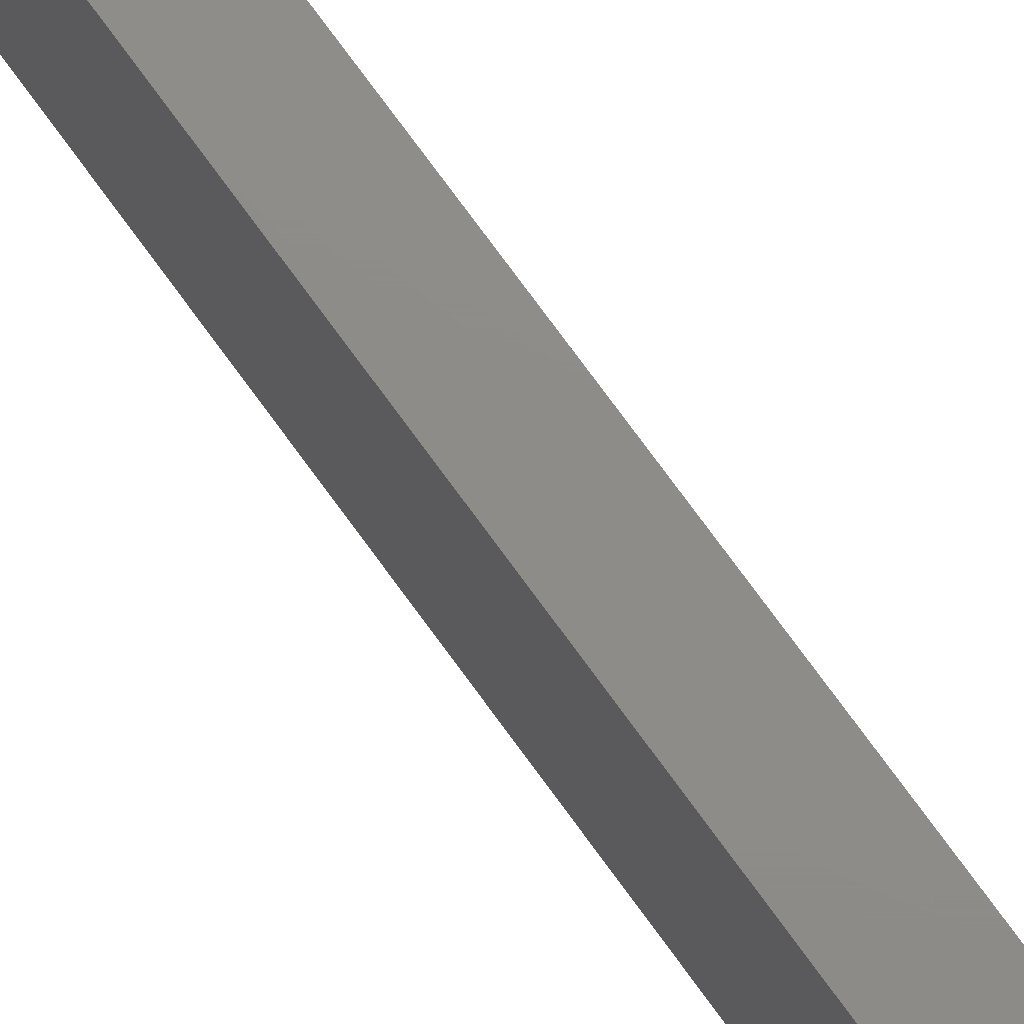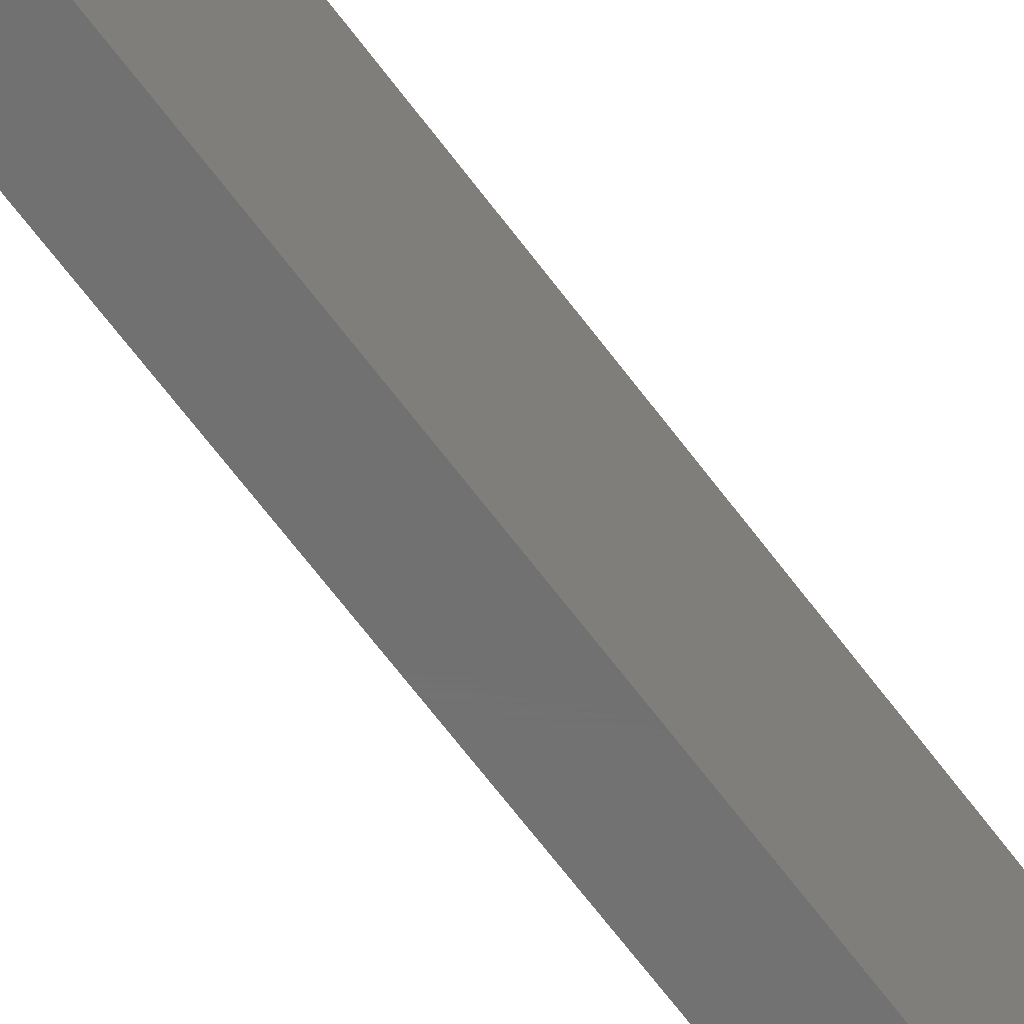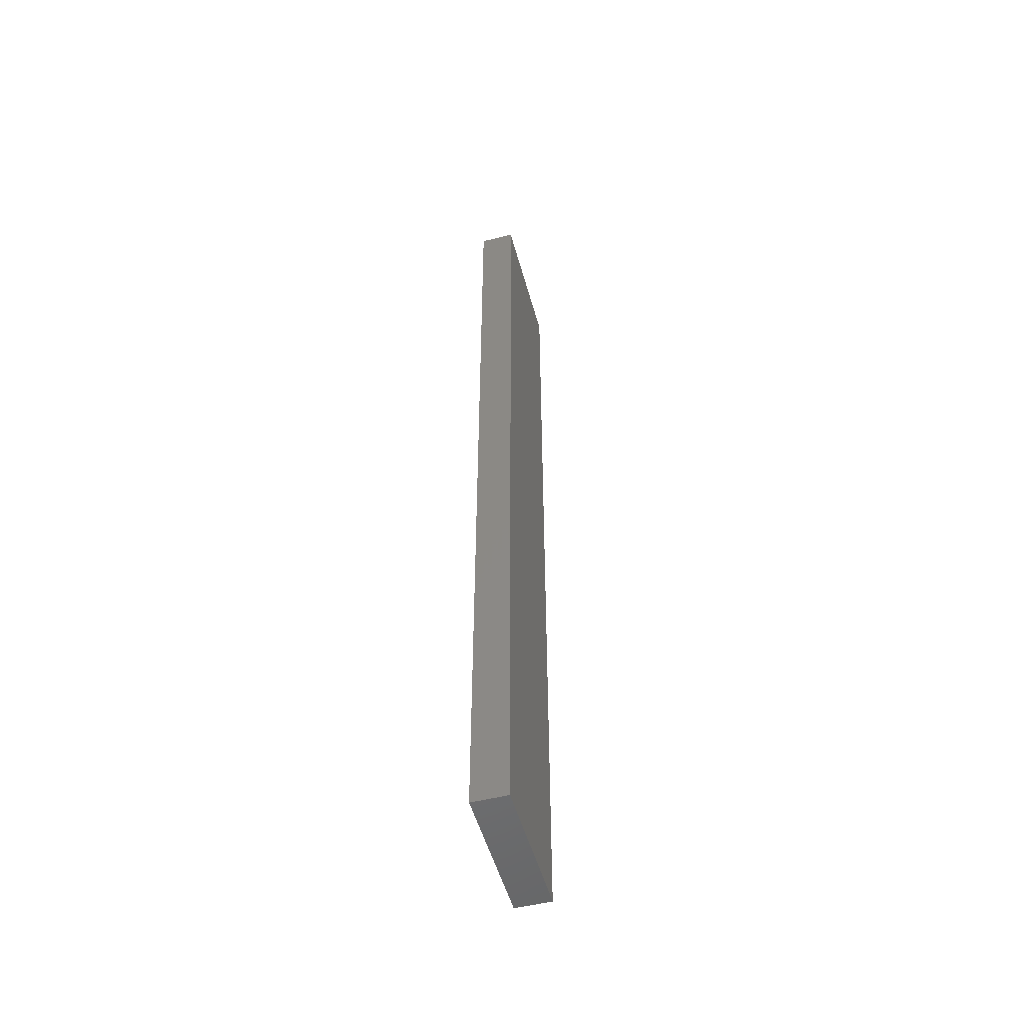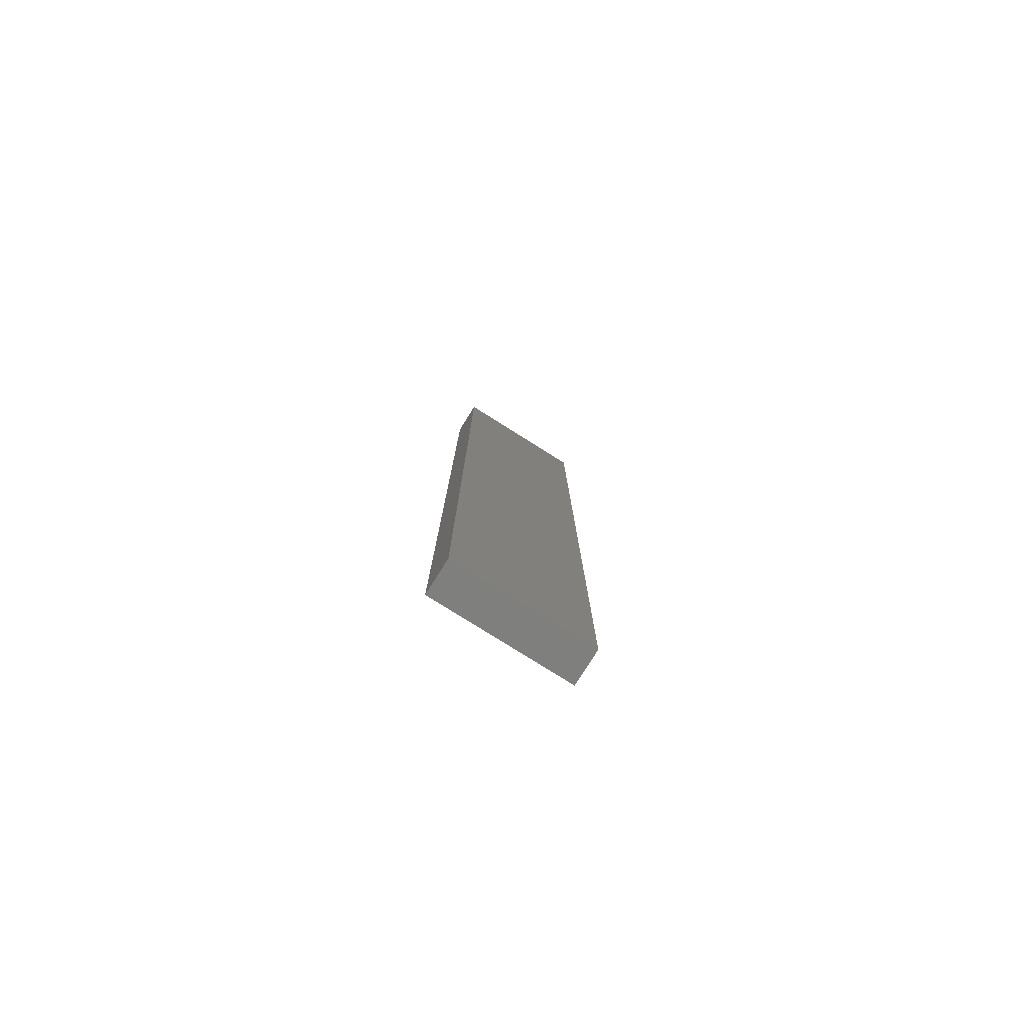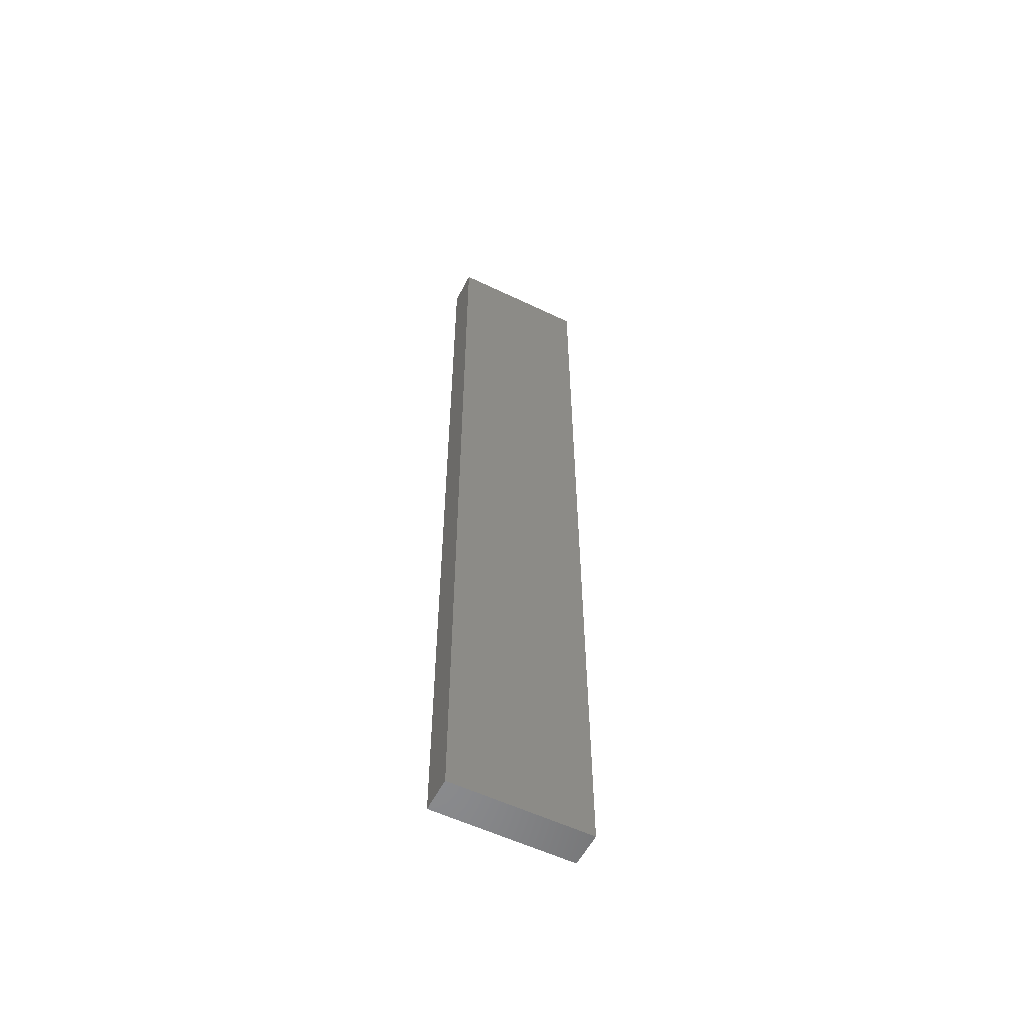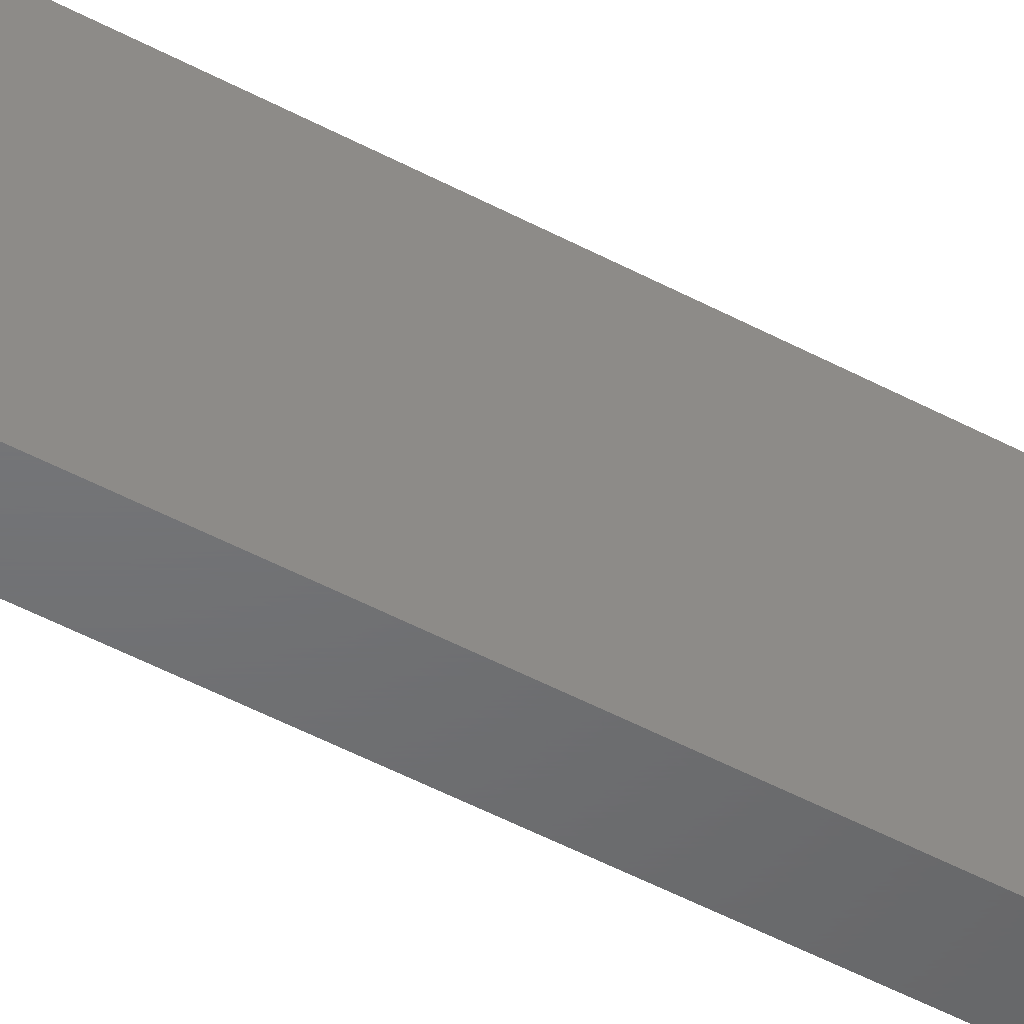
<metadata>
{"format":"stl","ext":"stl","renderer":"f3d","projection":"perspective","resolution":1024,"background":"white","views":[{"elev":74.7,"azim":-36.0,"up":"+Y"},{"elev":-63.1,"azim":36.0,"up":"+Y"},{"elev":-51.8,"azim":-164.7,"up":"+Z"},{"elev":-79.2,"azim":-122.1,"up":"+Z"},{"elev":-56.3,"azim":-116.7,"up":"+Z"},{"elev":-49.0,"azim":59.1,"up":"+Y"}]}
</metadata>
<code>
# stl→obj: 8 verts, 12 faces
v -0.5951 0.4776 -0.3143
v -0.5951 0.4776 0.3969
v -0.5951 0.3709 0.3969
v -0.5951 0.3709 -0.3143
v -0.6218 0.4776 0.3969
v -0.6218 0.3709 0.3969
v -0.6218 0.4776 -0.3143
v -0.6218 0.3709 -0.3143
f 1 2 3
f 1 3 4
f 5 6 3
f 5 3 2
f 5 2 1
f 5 1 7
f 8 7 1
f 8 1 4
f 8 4 3
f 8 3 6
f 8 6 5
f 8 5 7

</code>
